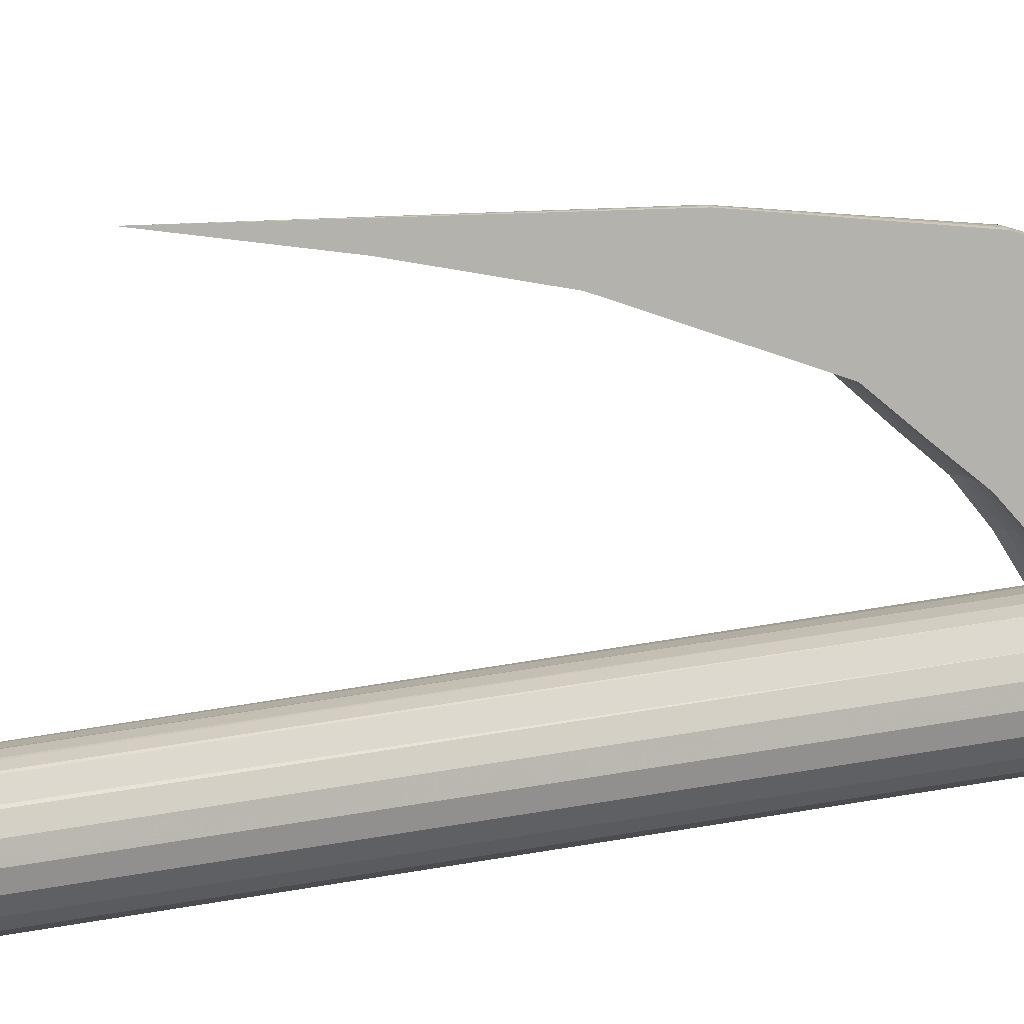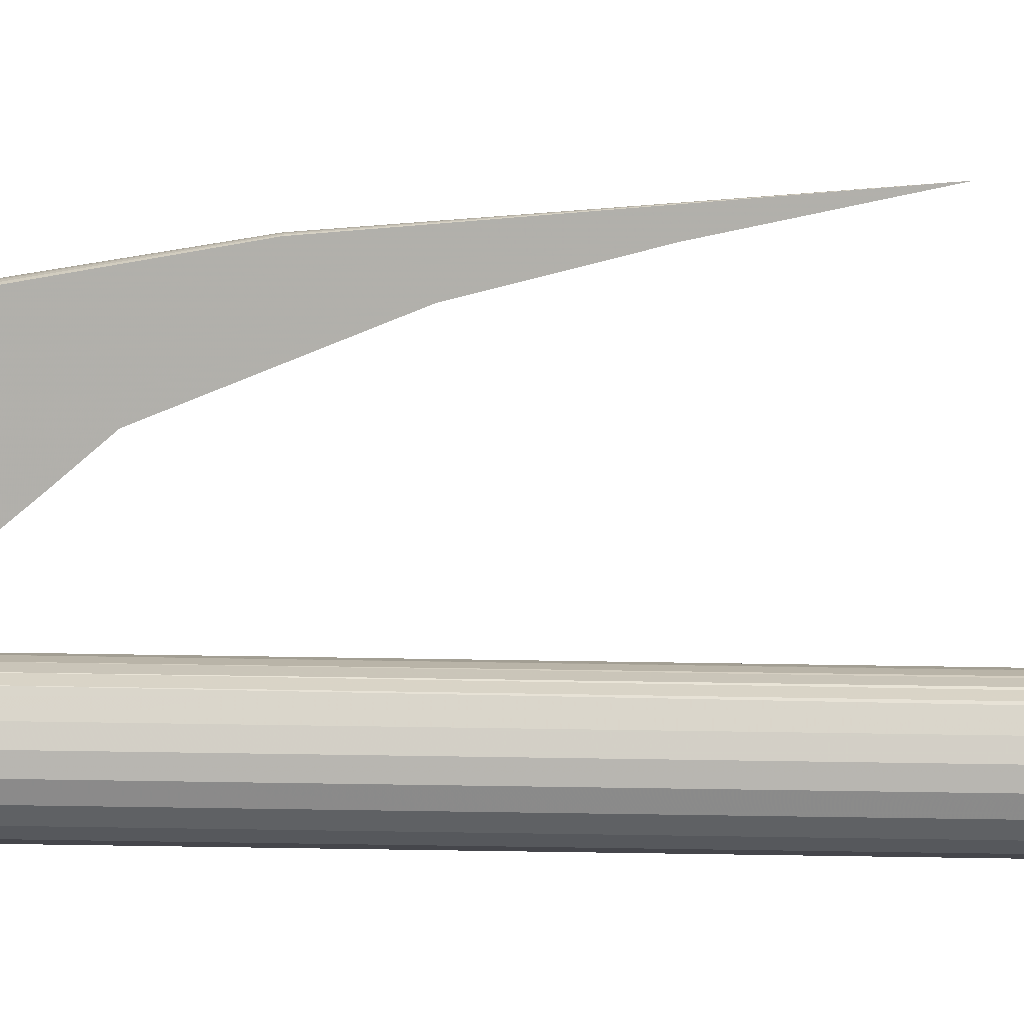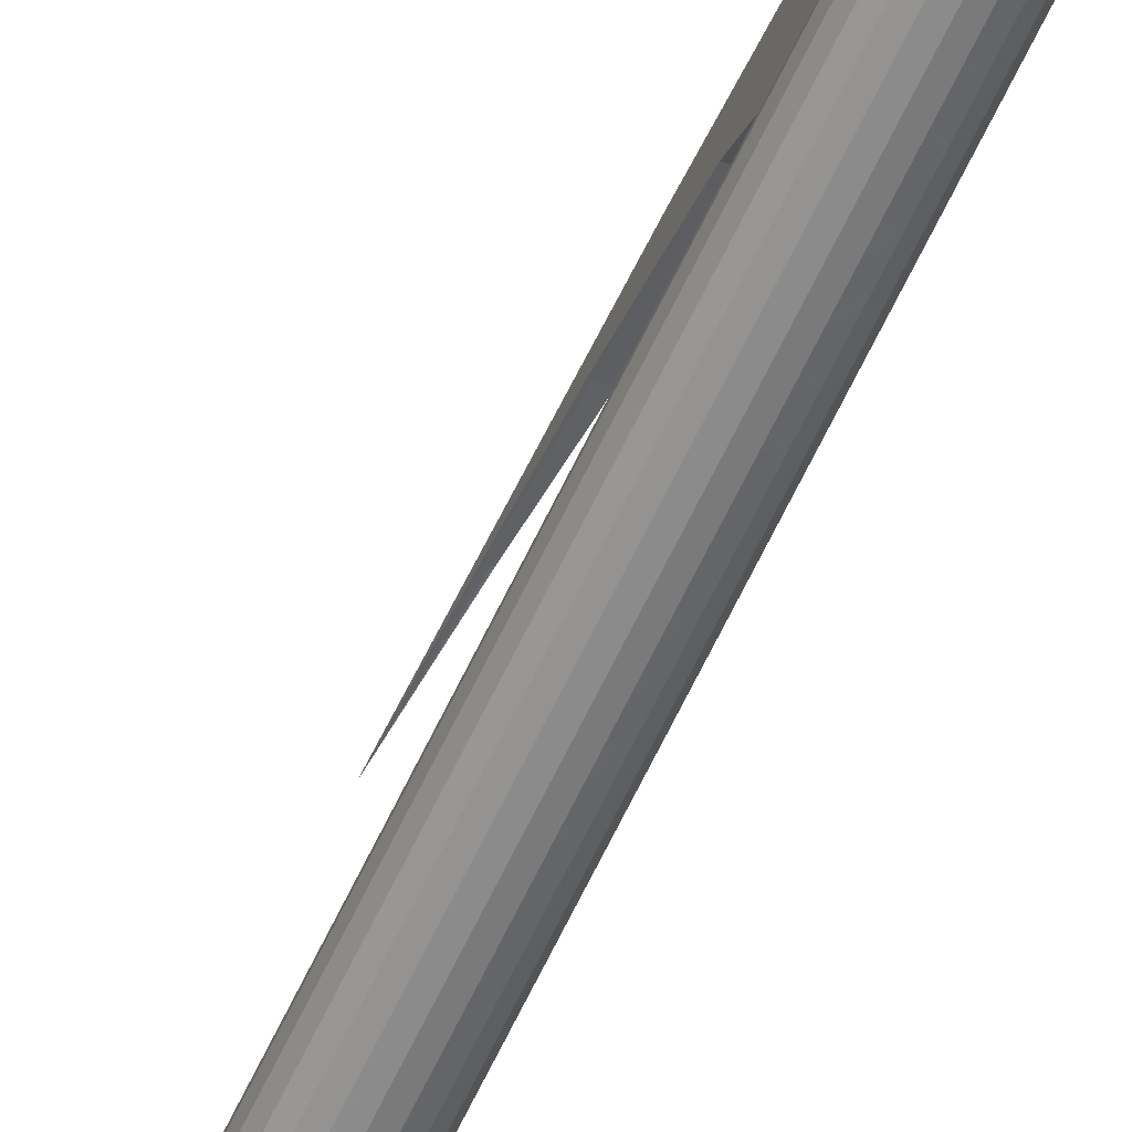
<metadata>
{"format":"obj","ext":"obj","renderer":"f3d","projection":"perspective","resolution":1024,"background":"white","views":[{"elev":14.1,"azim":58.7,"up":"+Z"},{"elev":17.0,"azim":-87.3,"up":"+Z"},{"elev":-61.5,"azim":155.2,"up":"+Z"}]}
</metadata>
<code>
o harpoon1.001
v 0.00646 7.89 0.4479
v 0.006574 8.207 0.4479
v 0.000735 7.7 0.5018
v -0.004738 8.207 0.4479
v -0.004852 7.89 0.4479
v 0.02274 5.983 0.2863
v 0.0229 6.423 0.2863
v 0.01149 6.138 0.394
v 0.01133 5.724 0.394
v -0.02235 6.423 0.2863
v -0.02251 5.983 0.2863
v -0.01129 5.724 0.394
v -0.01114 6.138 0.394
v 0.02317 7.161 0.2863
v 0.02338 7.754 0.2863
v 0.01193 7.365 0.394
v 0.01175 6.887 0.394
v -0.02187 7.754 0.2863
v -0.02208 7.161 0.2863
v -0.01087 6.887 0.394
v -0.0107 7.365 0.394
v -0.02144 8.932 0.2863
v -0.02169 8.266 0.2863
v -0.01045 8.044 0.394
v -0.01028 8.524 0.394
v 0.02356 8.266 0.2863
v 0.0238 8.932 0.2863
v 0.01235 8.524 0.394
v 0.01217 8.044 0.394
v 0.005724 5.85 0.4479
v 0.005606 5.522 0.4479
v -0.005706 5.522 0.4479
v -0.005588 5.85 0.4479
v 0.006133 6.985 0.4479
v 0.006034 6.709 0.4479
v -0.005278 6.709 0.4479
v -0.005179 6.985 0.4479
v -0.000137 5.282 0.5018
v 0.000291 6.468 0.5018
v 0.07464 9.599 0.02379
v 0.0637 9.599 0.04525
v 0.06331 8.519 0.04525
v 0.07425 8.519 0.02379
v 0.04667 9.599 0.07088
v 0.04628 8.519 0.07087
v -0.04383 9.599 0.07088
v -0.06086 9.599 0.04525
v -0.06125 8.519 0.04525
v -0.04422 8.519 0.07087
v -0.0718 9.599 0.02379
v -0.07219 8.519 0.02379
v -0.07556 9.599 2e-06
v -0.07595 8.519 0
v -0.0718 9.599 -0.02379
v -0.07219 8.519 -0.02379
v -0.06086 9.599 -0.04525
v -0.06125 8.519 -0.04525
v -0.04383 9.599 -0.06228
v -0.04422 8.519 -0.06228
v -0.02237 9.599 -0.07322
v -0.02276 8.519 -0.07322
v 0.00142 9.599 -0.07698
v 0.001031 8.519 -0.07698
v 0.02521 9.599 -0.07322
v 0.02482 8.519 -0.07322
v 0.04667 9.599 -0.06228
v 0.04628 8.519 -0.06228
v 0.0637 9.599 -0.04525
v 0.06331 8.519 -0.04525
v 0.07464 9.599 -0.02379
v 0.07425 8.519 -0.02379
v 0.07841 9.599 2e-06
v 0.07802 8.519 0
v 0.002033 11.3 2e-06
v 0.02521 9.599 0.07542
v 0.00142 9.599 0.07699
v -0.02237 9.599 0.07542
v 0.07118 0.02437 0.02379
v 0.06025 0.02438 0.04525
v -0.002033 0.0244 -2e-06
v 0.04322 0.02438 0.06228
v 0.02176 0.02439 0.07322
v -0.002033 0.0244 0.07698
v -0.02582 0.02441 0.07322
v -0.04728 0.02441 0.06228
v -0.06431 0.02442 0.04525
v -0.07525 0.02442 0.02379
v -0.07902 0.02442 -2e-06
v -0.07525 0.02442 -0.02379
v -0.06431 0.02442 -0.04525
v -0.04728 0.02441 -0.06228
v -0.02582 0.02441 -0.07322
v -0.002033 0.0244 -0.07699
v 0.02176 0.02439 -0.07322
v 0.04322 0.02438 -0.06228
v 0.06025 0.02438 -0.04525
v 0.07118 0.02437 -0.02379
v 0.07495 0.02437 -2e-06
v 0.04544 6.191 -0.06228
v 0.06247 6.191 -0.04525
v 0.02398 6.191 -0.07322
v 0.000191 6.191 -0.07698
v -0.0236 6.191 -0.07322
v -0.04506 6.191 -0.06228
v -0.06209 6.191 -0.04525
v -0.07303 6.191 -0.02379
v -0.07679 6.191 0
v -0.07303 6.191 0.02379
v -0.06209 6.191 0.04525
v -0.04506 6.191 0.07087
v -0.0236 6.191 0.07542
v 0.000191 6.191 0.07698
v 0.02398 6.191 0.07542
v 0.04544 6.191 0.07087
v 0.06247 6.191 0.04525
v 0.07341 6.191 0.02379
v 0.07718 6.191 0
v 0.07341 6.191 -0.02379
v 0.07358 6.677 -0.02379
v 0.07735 6.677 0
v 0.06265 6.677 -0.04525
v 0.04562 6.677 -0.06228
v 0.02416 6.677 -0.07322
v 0.000366 6.677 -0.07698
v -0.02342 6.677 -0.07322
v -0.04488 6.677 -0.06228
v -0.06192 6.677 -0.04525
v -0.07285 6.677 -0.02379
v -0.07662 6.677 0
v -0.07285 6.677 0.02379
v -0.06192 6.677 0.04525
v -0.04488 6.677 0.07087
v 0.06265 6.677 0.04525
v 0.04562 6.677 0.07087
v 0.07358 6.677 0.02379
v 0.07383 7.358 -0.02379
v 0.0776 7.358 0
v 0.06289 7.358 -0.04525
v 0.04586 7.358 -0.06228
v 0.0244 7.359 -0.07322
v 0.000612 7.359 -0.07698
v -0.02318 7.359 -0.07322
v -0.04464 7.359 -0.06228
v -0.06167 7.359 -0.04525
v -0.07261 7.359 -0.02379
v -0.07637 7.359 0
v -0.07261 7.359 0.02379
v -0.06167 7.359 0.04525
v -0.04464 7.359 0.07087
v -0.02318 7.359 0.07542
v -0.02342 6.677 0.07542
v 0.000612 7.359 0.07698
v 0.000366 6.677 0.07698
v 0.0244 7.359 0.07542
v 0.02416 6.677 0.07542
v 0.04586 7.358 0.07087
v 0.06289 7.358 0.04525
v 0.07383 7.358 0.02379
v 0.06313 8.018 -0.04525
v 0.07407 8.018 -0.02379
v 0.0461 8.018 -0.06228
v 0.02464 8.018 -0.07322
v 0.00085 8.018 -0.07698
v -0.02294 8.018 -0.07322
v -0.0444 8.018 -0.06228
v -0.06143 8.018 -0.04525
v -0.07237 8.018 -0.02379
v -0.07613 8.018 0
v -0.07237 8.018 0.02379
v -0.06143 8.018 0.04525
v -0.0444 8.018 0.07087
v 0.06313 8.018 0.04525
v 0.0461 8.018 0.07087
v 0.07407 8.018 0.02379
v 0.07784 8.018 0
v -0.02276 8.519 0.07542
v -0.02294 8.018 0.07542
v 0.001031 8.519 0.07698
v 0.00085 8.018 0.07698
v 0.02482 8.519 0.07542
v 0.02464 8.018 0.07542
v 0.003892 8.207 0.4485
v 0.003778 7.89 0.4485
v 0.000918 8.207 0.4487
v 0.000804 7.89 0.4487
v -0.002056 8.207 0.4485
v -0.00217 7.89 0.4485
v -0.03924 6.637 0.1247
v -0.02046 6.637 0.1287
v -0.03942 6.154 0.1247
v -0.02064 6.154 0.1287
v 0.000352 6.637 0.1301
v 0.000178 6.154 0.1301
v 0.02117 6.637 0.1287
v 0.02099 6.154 0.1287
v 0.03995 6.637 0.1247
v 0.03977 6.154 0.1247
v -0.03876 7.986 0.1247
v -0.01998 7.986 0.1287
v -0.03899 7.343 0.1247
v -0.02021 7.343 0.1287
v 0.000838 7.986 0.1301
v 0.000606 7.343 0.1301
v 0.02165 7.986 0.1287
v 0.02142 7.343 0.1287
v 0.04043 7.986 0.1247
v 0.0402 7.343 0.1247
v 0.02219 9.474 0.1287
v 0.04097 9.474 0.1247
v 0.001375 9.474 0.1301
v -0.01944 9.474 0.1287
v -0.03822 9.474 0.1247
v -0.03858 8.467 0.1247
v -0.0198 8.467 0.1287
v 0.001012 8.467 0.1301
v 0.02183 8.467 0.1287
v 0.04061 8.467 0.1247
v -0.01162 6.423 0.2886
v -0.005775 6.138 0.3952
v 0.000275 6.423 0.2894
v 0.000172 6.138 0.3956
v 0.01217 6.423 0.2886
v 0.006119 6.138 0.3952
v 0.01201 5.983 0.2886
v 0.005969 5.724 0.3952
v 0.000116 5.983 0.2894
v 2.2e-05 5.724 0.3956
v -0.01178 5.983 0.2886
v -0.005925 5.724 0.3952
v -0.01114 7.754 0.2886
v -0.005333 7.365 0.3952
v 0.000755 7.754 0.2894
v 0.000614 7.365 0.3956
v 0.01265 7.754 0.2886
v 0.006561 7.365 0.3952
v 0.01244 7.161 0.2886
v 0.006389 6.887 0.3952
v 0.000541 7.161 0.2894
v 0.000442 6.887 0.3956
v -0.01135 7.161 0.2886
v -0.005505 6.887 0.3952
v 0.01307 8.932 0.2886
v 0.006979 8.524 0.3952
v 0.00118 8.932 0.2894
v 0.001032 8.524 0.3956
v -0.01072 8.932 0.2886
v -0.004915 8.524 0.3952
v -0.01096 8.266 0.2886
v -0.005088 8.044 0.3952
v 0.000939 8.266 0.2894
v 0.000859 8.044 0.3956
v 0.01283 8.266 0.2886
v 0.006806 8.044 0.3952
v -0.002906 5.85 0.4485
v 6.8e-05 5.85 0.4487
v 0.003042 5.85 0.4485
v 0.002924 5.522 0.4485
v -5e-05 5.522 0.4487
v -0.003024 5.522 0.4485
v -0.002497 6.985 0.4485
v 0.000477 6.985 0.4487
v 0.003451 6.985 0.4485
v 0.003352 6.709 0.4485
v 0.000378 6.709 0.4487
v -0.002596 6.709 0.4485
v 0.02925 8.341 0.2325
v 0.02953 9.125 0.2325
v 0.01583 8.341 0.2353
v 0.000966 8.341 0.2363
v -0.0139 8.341 0.2353
v -0.02732 8.341 0.2325
v -0.02703 9.125 0.2325
v -0.01362 9.125 0.2353
v 0.001249 9.125 0.2363
v 0.01612 9.125 0.2353
v 0.03493 8.408 0.1786
v 0.03525 9.299 0.1786
v 0.01883 8.408 0.182
v 0.000991 8.408 0.1832
v -0.01685 8.408 0.182
v -0.03295 8.408 0.1786
v -0.03263 9.299 0.1786
v -0.01653 9.299 0.182
v 0.001312 9.299 0.1832
v 0.01915 9.299 0.182
v 0.02885 7.247 0.2325
v 0.02908 7.863 0.2325
v 0.01544 7.247 0.2353
v 0.000572 7.247 0.2363
v -0.0143 7.247 0.2353
v -0.02771 7.247 0.2325
v -0.02749 7.863 0.2325
v -0.01407 7.863 0.2353
v 0.000794 7.863 0.2363
v 0.01566 7.863 0.2353
v 0.03453 7.306 0.1786
v 0.03476 7.939 0.1786
v 0.01843 7.306 0.182
v 0.000593 7.306 0.1832
v -0.01725 7.306 0.182
v -0.03334 7.306 0.1786
v -0.03312 7.939 0.1786
v -0.01702 7.939 0.182
v 0.000822 7.939 0.1832
v 0.01866 7.939 0.182
v 0.02842 6.045 0.2325
v 0.02859 6.513 0.2325
v 0.01501 6.045 0.2353
v 0.000138 6.045 0.2363
v -0.01473 6.045 0.2353
v -0.02814 6.045 0.2325
v -0.02797 6.513 0.2325
v -0.01456 6.513 0.2353
v 0.000307 6.513 0.2363
v 0.01518 6.513 0.2353
v 0.0341 6.108 0.1786
v 0.03427 6.584 0.1786
v 0.018 6.108 0.182
v 0.000161 6.108 0.1832
v -0.01768 6.108 0.182
v -0.03378 6.108 0.1786
v -0.03361 6.584 0.1786
v -0.01751 6.584 0.182
v 0.000333 6.584 0.1832
v 0.01818 6.584 0.182
f 1 2 3
f 4 5 3
f 6 7 8 9
f 10 11 12 13
f 14 15 16 17
f 18 19 20 21
f 22 23 24 25
f 26 27 28 29
f 9 8 30 31
f 13 12 32 33
f 17 16 34 35
f 21 20 36 37
f 25 24 5 4
f 2 1 29 28
f 31 30 38
f 33 32 38
f 35 34 39
f 37 36 39
f 40 41 42 43
f 41 44 45 42
f 46 47 48 49
f 47 50 51 48
f 50 52 53 51
f 52 54 55 53
f 54 56 57 55
f 56 58 59 57
f 58 60 61 59
f 60 62 63 61
f 62 64 65 63
f 64 66 67 65
f 66 68 69 67
f 68 70 71 69
f 70 72 73 71
f 72 40 43 73
f 41 40 74
f 44 41 74
f 75 44 74
f 76 75 74
f 77 76 74
f 46 77 74
f 47 46 74
f 50 47 74
f 52 50 74
f 54 52 74
f 56 54 74
f 58 56 74
f 60 58 74
f 62 60 74
f 64 62 74
f 66 64 74
f 68 66 74
f 70 68 74
f 72 70 74
f 40 72 74
f 78 79 80
f 79 81 80
f 81 82 80
f 82 83 80
f 83 84 80
f 84 85 80
f 85 86 80
f 86 87 80
f 87 88 80
f 88 89 80
f 89 90 80
f 90 91 80
f 91 92 80
f 92 93 80
f 93 94 80
f 94 95 80
f 95 96 80
f 96 97 80
f 97 98 80
f 98 78 80
f 99 100 96 95
f 101 99 95 94
f 102 101 94 93
f 103 102 93 92
f 104 103 92 91
f 105 104 91 90
f 106 105 90 89
f 107 106 89 88
f 108 107 88 87
f 109 108 87 86
f 110 109 86 85
f 111 110 85 84
f 112 111 84 83
f 113 112 83 82
f 114 113 82 81
f 115 114 81 79
f 116 115 79 78
f 117 116 78 98
f 118 117 98 97
f 100 118 97 96
f 119 120 117 118
f 121 119 118 100
f 122 121 100 99
f 123 122 99 101
f 124 123 101 102
f 125 124 102 103
f 126 125 103 104
f 127 126 104 105
f 128 127 105 106
f 129 128 106 107
f 130 129 107 108
f 131 130 108 109
f 132 131 109 110
f 133 134 114 115
f 135 133 115 116
f 120 135 116 117
f 136 137 120 119
f 138 136 119 121
f 139 138 121 122
f 140 139 122 123
f 141 140 123 124
f 142 141 124 125
f 143 142 125 126
f 144 143 126 127
f 145 144 127 128
f 146 145 128 129
f 147 146 129 130
f 148 147 130 131
f 149 148 131 132
f 150 149 132 151
f 152 150 151 153
f 154 152 153 155
f 156 154 155 134
f 157 156 134 133
f 158 157 133 135
f 137 158 135 120
f 159 160 136 138
f 161 159 138 139
f 162 161 139 140
f 163 162 140 141
f 164 163 141 142
f 165 164 142 143
f 166 165 143 144
f 167 166 144 145
f 168 167 145 146
f 169 168 146 147
f 170 169 147 148
f 171 170 148 149
f 172 173 156 157
f 174 172 157 158
f 175 174 158 137
f 160 175 137 136
f 69 71 160 159
f 67 69 159 161
f 65 67 161 162
f 63 65 162 163
f 61 63 163 164
f 59 61 164 165
f 57 59 165 166
f 55 57 166 167
f 53 55 167 168
f 51 53 168 169
f 48 51 169 170
f 49 48 170 171
f 176 49 171 177
f 178 176 177 179
f 180 178 179 181
f 45 180 181 173
f 42 45 173 172
f 43 42 172 174
f 73 43 174 175
f 71 73 175 160
f 2 182 3
f 183 1 3
f 182 184 3
f 185 183 3
f 184 186 3
f 187 185 3
f 186 4 3
f 5 187 3
f 151 132 188 189
f 132 110 190 188
f 110 111 191 190
f 153 151 189 192
f 111 112 193 191
f 155 153 192 194
f 112 113 195 193
f 134 155 194 196
f 113 114 197 195
f 114 134 196 197
f 177 171 198 199
f 171 149 200 198
f 149 150 201 200
f 179 177 199 202
f 150 152 203 201
f 181 179 202 204
f 152 154 205 203
f 173 181 204 206
f 154 156 207 205
f 156 173 206 207
f 44 75 208 209
f 75 76 210 208
f 76 77 211 210
f 77 46 212 211
f 46 49 213 212
f 49 176 214 213
f 176 178 215 214
f 178 180 216 215
f 180 45 217 216
f 45 44 209 217
f 218 10 13 219
f 220 218 219 221
f 222 220 221 223
f 7 222 223 8
f 224 6 9 225
f 226 224 225 227
f 228 226 227 229
f 11 228 229 12
f 230 18 21 231
f 232 230 231 233
f 234 232 233 235
f 15 234 235 16
f 236 14 17 237
f 238 236 237 239
f 240 238 239 241
f 19 240 241 20
f 27 242 243 28
f 242 244 245 243
f 244 246 247 245
f 246 22 25 247
f 23 248 249 24
f 248 250 251 249
f 250 252 253 251
f 252 26 29 253
f 219 13 33 254
f 221 219 254 255
f 223 221 255 256
f 8 223 256 30
f 225 9 31 257
f 227 225 257 258
f 229 227 258 259
f 12 229 259 32
f 231 21 37 260
f 233 231 260 261
f 235 233 261 262
f 16 235 262 34
f 237 17 35 263
f 239 237 263 264
f 241 239 264 265
f 20 241 265 36
f 28 243 182 2
f 243 245 184 182
f 245 247 186 184
f 247 25 4 186
f 24 249 187 5
f 249 251 185 187
f 251 253 183 185
f 1 183 253 29
f 254 33 38
f 255 254 38
f 256 255 38
f 30 256 38
f 257 31 38
f 258 257 38
f 259 258 38
f 32 259 38
f 260 37 39
f 261 260 39
f 262 261 39
f 34 262 39
f 263 35 39
f 264 263 39
f 265 264 39
f 36 265 39
f 266 267 27 26
f 268 266 26 252
f 269 268 252 250
f 270 269 250 248
f 271 270 248 23
f 272 271 23 22
f 273 272 22 246
f 274 273 246 244
f 275 274 244 242
f 267 275 242 27
f 276 277 267 266
f 278 276 266 268
f 279 278 268 269
f 280 279 269 270
f 281 280 270 271
f 282 281 271 272
f 283 282 272 273
f 284 283 273 274
f 285 284 274 275
f 277 285 275 267
f 217 209 277 276
f 216 217 276 278
f 215 216 278 279
f 214 215 279 280
f 213 214 280 281
f 212 213 281 282
f 211 212 282 283
f 210 211 283 284
f 208 210 284 285
f 209 208 285 277
f 286 287 15 14
f 288 286 14 236
f 289 288 236 238
f 290 289 238 240
f 291 290 240 19
f 292 291 19 18
f 293 292 18 230
f 294 293 230 232
f 295 294 232 234
f 287 295 234 15
f 296 297 287 286
f 298 296 286 288
f 299 298 288 289
f 300 299 289 290
f 301 300 290 291
f 302 301 291 292
f 303 302 292 293
f 304 303 293 294
f 305 304 294 295
f 297 305 295 287
f 207 206 297 296
f 205 207 296 298
f 203 205 298 299
f 201 203 299 300
f 200 201 300 301
f 198 200 301 302
f 199 198 302 303
f 202 199 303 304
f 204 202 304 305
f 206 204 305 297
f 306 307 7 6
f 308 306 6 224
f 309 308 224 226
f 310 309 226 228
f 311 310 228 11
f 312 311 11 10
f 313 312 10 218
f 314 313 218 220
f 315 314 220 222
f 307 315 222 7
f 316 317 307 306
f 318 316 306 308
f 319 318 308 309
f 320 319 309 310
f 321 320 310 311
f 322 321 311 312
f 323 322 312 313
f 324 323 313 314
f 325 324 314 315
f 317 325 315 307
f 197 196 317 316
f 195 197 316 318
f 193 195 318 319
f 191 193 319 320
f 190 191 320 321
f 188 190 321 322
f 189 188 322 323
f 192 189 323 324
f 194 192 324 325
f 196 194 325 317

</code>
